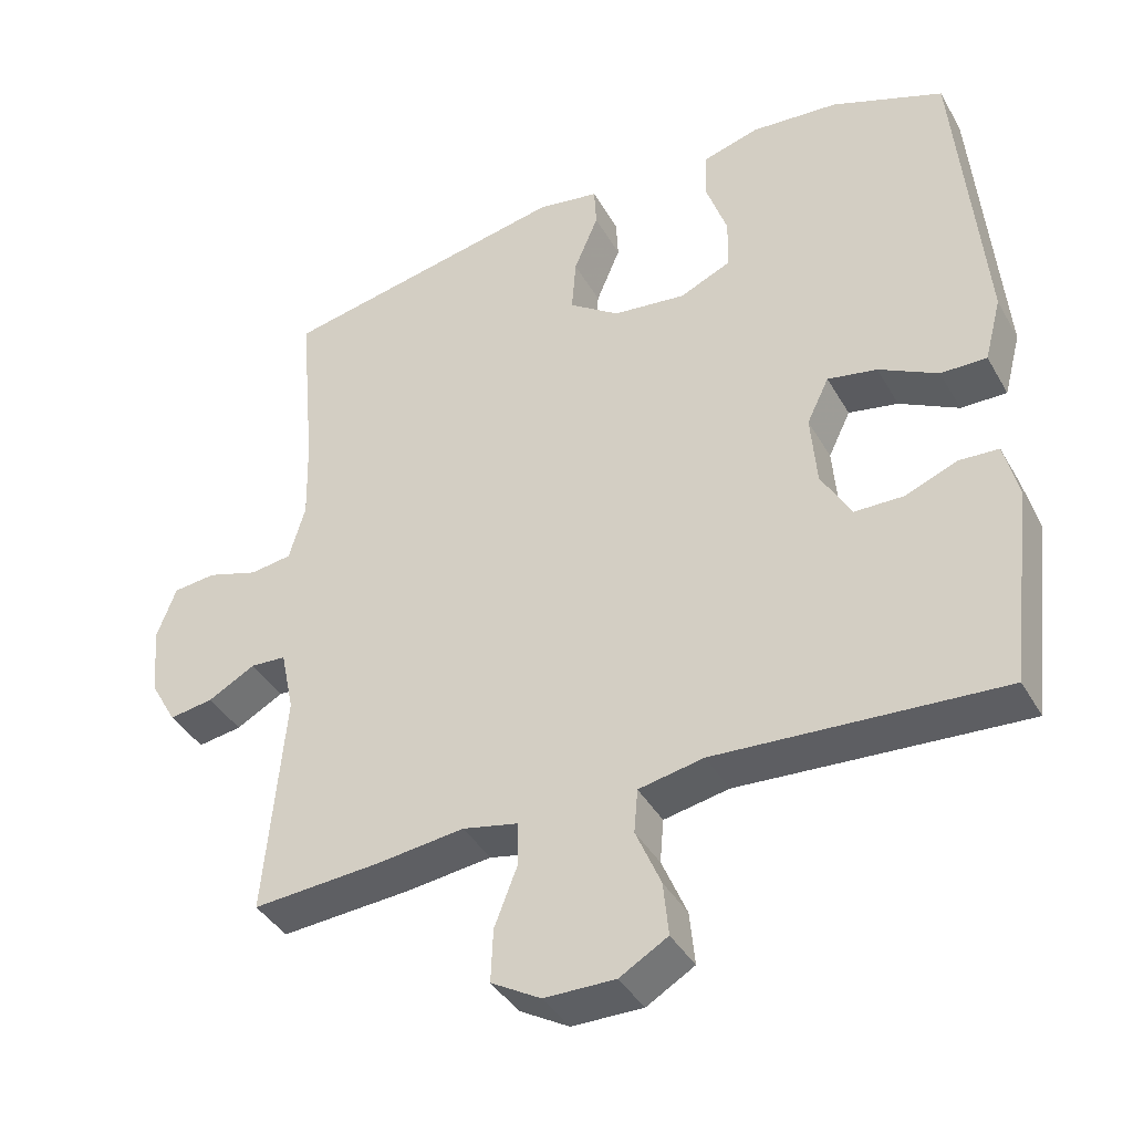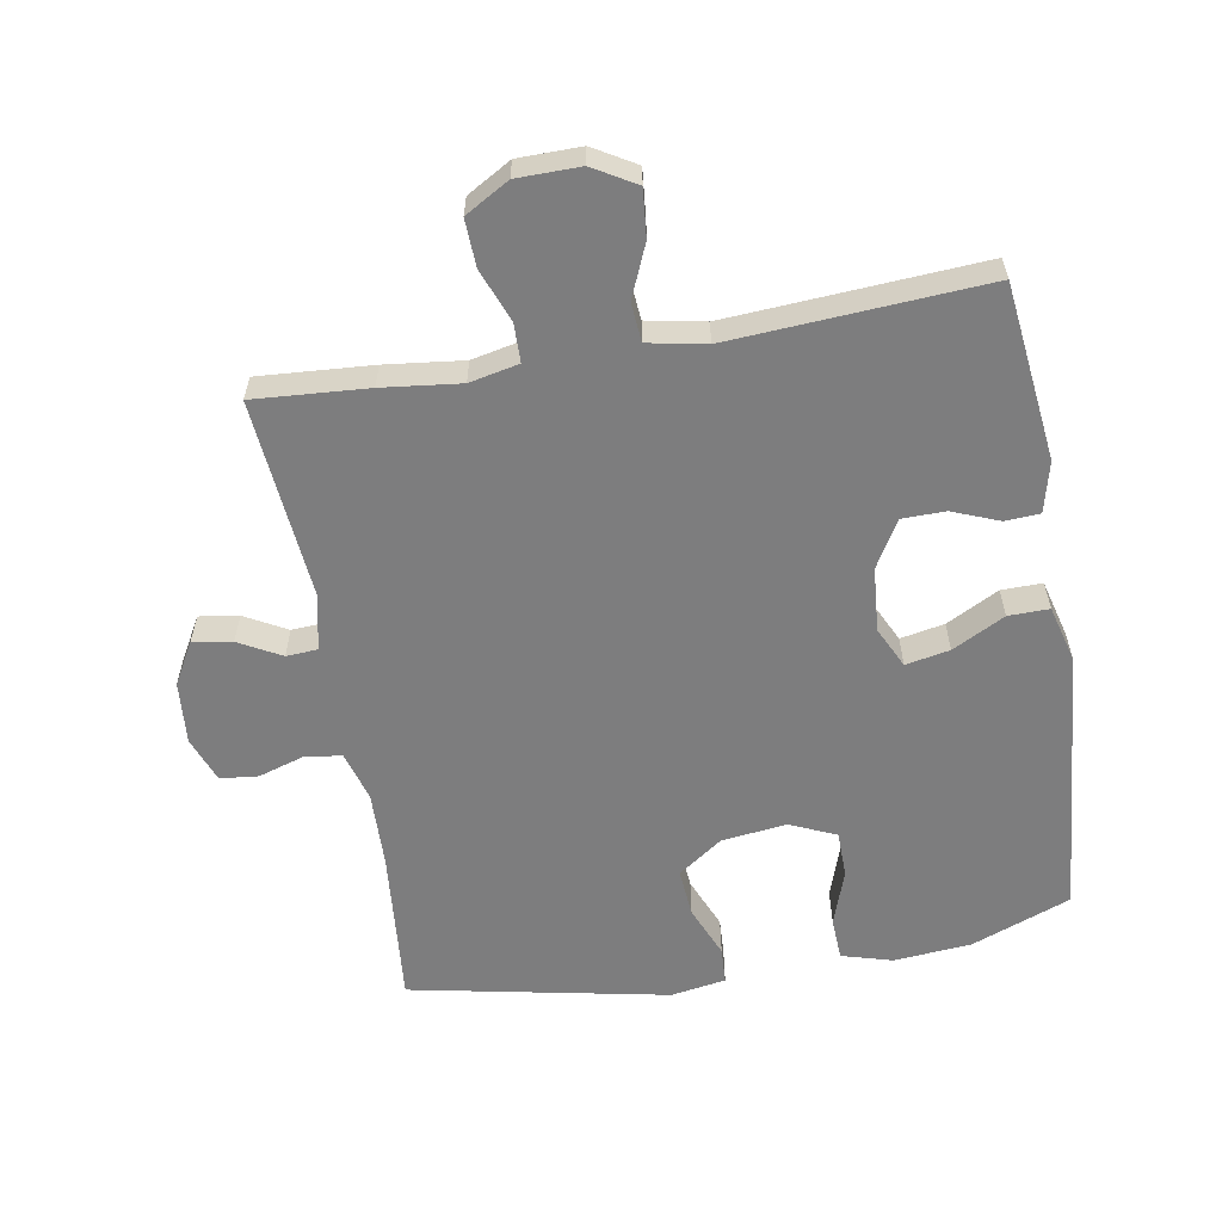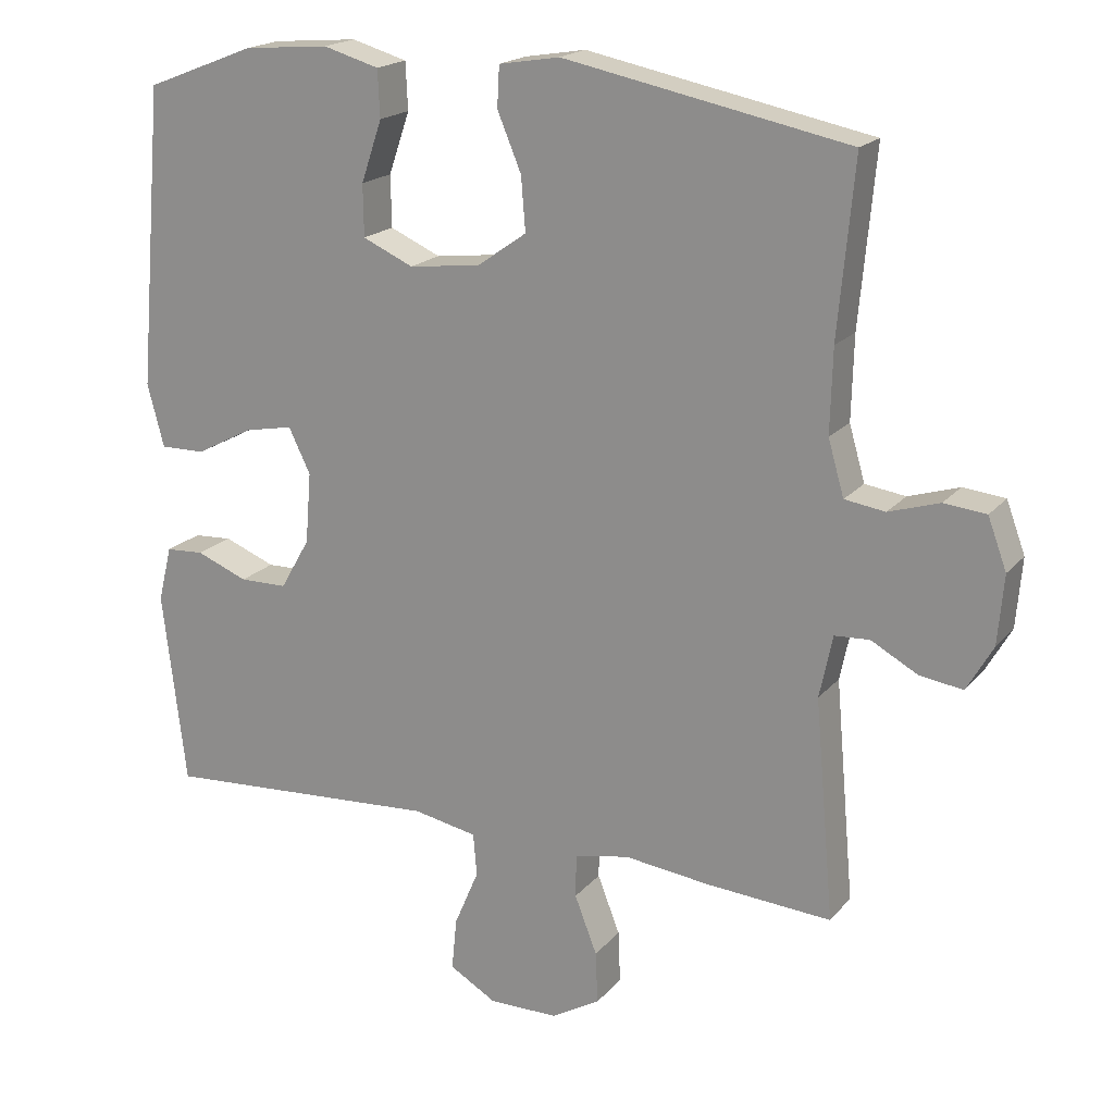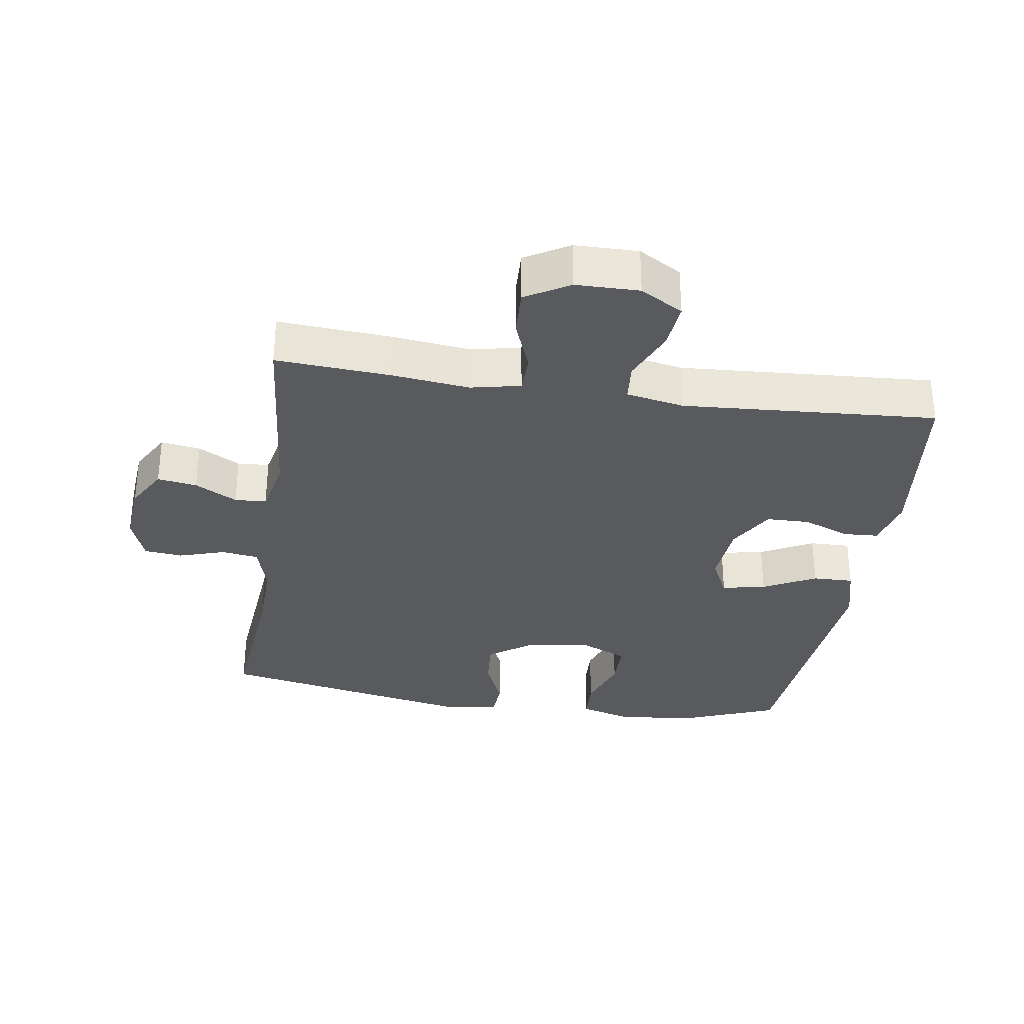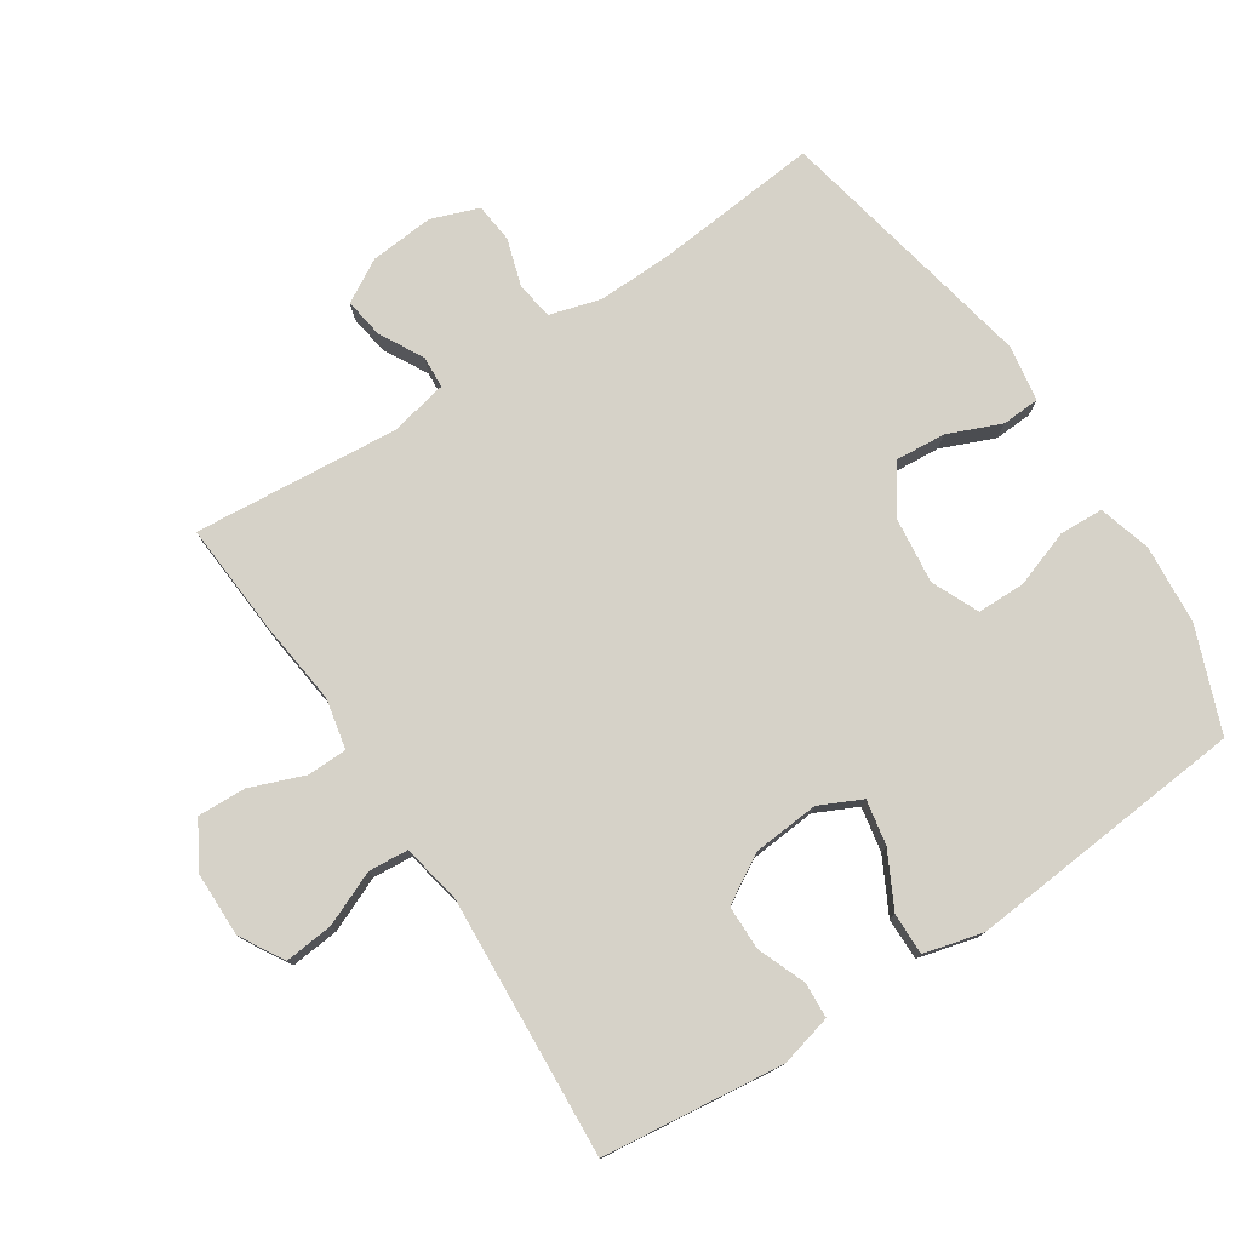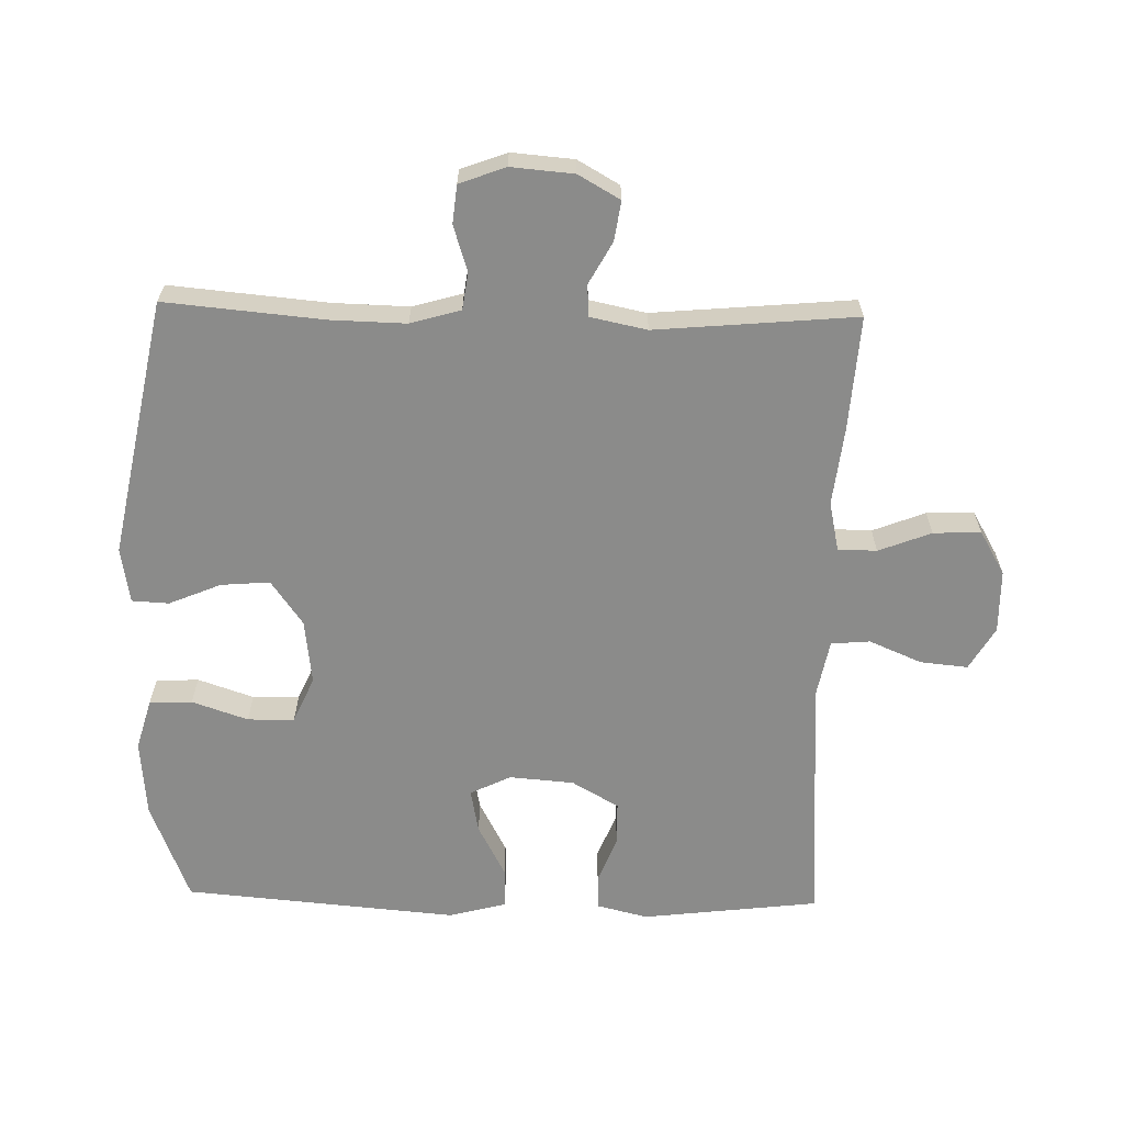
<metadata>
{"format":"obj","ext":"obj","renderer":"f3d","projection":"perspective","resolution":1024,"background":"white","views":[{"elev":-40.0,"azim":-152.8,"up":"+Z"},{"elev":-59.1,"azim":-170.2,"up":"+Y"},{"elev":19.0,"azim":27.4,"up":"+Z"},{"elev":-31.8,"azim":171.4,"up":"+Y"},{"elev":77.5,"azim":-123.4,"up":"+Y"},{"elev":-63.7,"azim":88.7,"up":"+Y"}]}
</metadata>
<code>
v 0.5 0.07 -0.5
v 0.327 0.07 -0.488
v 0.208 0.07 -0.474
v 0.133 0.07 -0.49
v 0.132 0.07 -0.549
v 0.163 0.07 -0.629
v 0.166 0.07 -0.701
v 0.099 0.07 -0.74
v 0.003 0.07 -0.741
v -0.062 0.07 -0.703
v -0.055 0.07 -0.631
v -0.021 0.07 -0.551
v -0.026 0.07 -0.492
v -0.114 0.07 -0.475
v -0.5 0.07 -0.5
v -0.532 0.07 -0.231
v -0.513 0.07 -0.154
v -0.46 0.07 -0.151
v -0.389 0.07 -0.179
v -0.323 0.07 -0.178
v -0.282 0.07 -0.107
v -0.274 0.07 -0.009
v -0.304 0.07 0.053
v -0.371 0.07 0.04
v -0.451 0.07 -0.002
v -0.513 0.07 -0.003
v -0.536 0.07 0.084
v -0.5 0.07 0.5
v -0.348 0.07 0.559
v -0.23 0.07 0.569
v -0.153 0.07 0.547
v -0.15 0.07 0.482
v -0.179 0.07 0.397
v -0.178 0.07 0.326
v -0.108 0.07 0.295
v -0.009 0.07 0.307
v 0.059 0.07 0.355
v 0.053 0.07 0.429
v 0.02 0.07 0.508
v 0.023 0.07 0.564
v 0.107 0.07 0.578
v 0.5 0.07 0.5
v 0.478 0.07 0.26
v 0.475 0.07 0.145
v 0.497 0.07 0.069
v 0.553 0.07 0.061
v 0.623 0.07 0.083
v 0.681 0.07 0.077
v 0.707 0.07 0.007
v 0.699 0.07 -0.088
v 0.663 0.07 -0.151
v 0.603 0.07 -0.142
v 0.539 0.07 -0.107
v 0.491 0.07 -0.11
v 0.473 0.07 -0.196
v 0.5 0 -0.5
v 0.327 0 -0.488
v 0.208 0 -0.474
v 0.133 0 -0.49
v 0.132 0 -0.549
v 0.163 0 -0.629
v 0.166 0 -0.701
v 0.099 0 -0.74
v 0.003 0 -0.741
v -0.062 0 -0.703
v -0.055 0 -0.631
v -0.021 0 -0.551
v -0.026 0 -0.492
v -0.114 0 -0.475
v -0.5 0 -0.5
v -0.532 0 -0.231
v -0.513 0 -0.154
v -0.46 0 -0.151
v -0.389 0 -0.179
v -0.323 0 -0.178
v -0.282 0 -0.107
v -0.274 0 -0.009
v -0.304 0 0.053
v -0.371 0 0.04
v -0.451 0 -0.002
v -0.513 0 -0.003
v -0.536 0 0.084
v -0.5 0 0.5
v -0.348 0 0.559
v -0.23 0 0.569
v -0.153 0 0.547
v -0.15 0 0.482
v -0.179 0 0.397
v -0.178 0 0.326
v -0.108 0 0.295
v -0.009 0 0.307
v 0.059 0 0.355
v 0.053 0 0.429
v 0.02 0 0.508
v 0.023 0 0.564
v 0.107 0 0.578
v 0.5 0 0.5
v 0.478 0 0.26
v 0.475 0 0.145
v 0.497 0 0.069
v 0.553 0 0.061
v 0.623 0 0.083
v 0.681 0 0.077
v 0.707 0 0.007
v 0.699 0 -0.088
v 0.663 0 -0.151
v 0.603 0 -0.142
v 0.539 0 -0.107
v 0.491 0 -0.11
v 0.473 0 -0.196
f 51 52 53
f 50 51 53
f 49 50 53
f 48 49 53
f 47 48 53
f 46 47 53
f 45 46 53 54
f 44 45 54 55
f 41 42 43
f 40 41 43
f 39 40 43
f 38 39 43
f 37 38 43 44
f 36 37 44 55
f 31 32 33
f 30 31 33
f 29 30 33
f 28 29 33
f 27 28 33
f 26 27 33
f 25 26 33
f 24 25 33
f 23 24 33 34
f 22 23 34 35
f 17 18 19
f 16 17 19
f 15 16 19
f 14 15 19
f 13 14 19 20
f 10 11 12
f 9 10 12
f 8 9 12
f 7 8 12
f 6 7 12
f 5 6 12
f 4 5 12 13
f 13 20 21
f 4 13 21
f 3 4 21
f 35 36 55
f 22 35 55
f 21 22 55
f 3 21 55
f 2 3 55
f 1 2 55
f 108 107 106
f 108 106 105
f 108 105 104
f 108 104 103
f 108 103 102
f 108 102 101
f 109 108 101 100
f 110 109 100 99
f 98 97 96
f 98 96 95
f 98 95 94
f 98 94 93
f 99 98 93 92
f 110 99 92 91
f 88 87 86
f 88 86 85
f 88 85 84
f 88 84 83
f 88 83 82
f 88 82 81
f 88 81 80
f 88 80 79
f 89 88 79 78
f 90 89 78 77
f 74 73 72
f 74 72 71
f 74 71 70
f 74 70 69
f 75 74 69 68
f 67 66 65
f 67 65 64
f 67 64 63
f 67 63 62
f 67 62 61
f 67 61 60
f 68 67 60 59
f 76 75 68
f 76 68 59
f 76 59 58
f 110 91 90
f 110 90 77
f 110 77 76
f 110 76 58
f 110 58 57
f 110 57 56
f 1 56 57 2
f 2 57 58 3
f 3 58 59 4
f 4 59 60 5
f 5 60 61 6
f 6 61 62 7
f 7 62 63 8
f 8 63 64 9
f 9 64 65 10
f 10 65 66 11
f 11 66 67 12
f 12 67 68 13
f 13 68 69 14
f 14 69 70 15
f 15 70 71 16
f 16 71 72 17
f 17 72 73 18
f 18 73 74 19
f 19 74 75 20
f 20 75 76 21
f 21 76 77 22
f 22 77 78 23
f 23 78 79 24
f 24 79 80 25
f 25 80 81 26
f 26 81 82 27
f 27 82 83 28
f 28 83 84 29
f 29 84 85 30
f 30 85 86 31
f 31 86 87 32
f 32 87 88 33
f 33 88 89 34
f 34 89 90 35
f 35 90 91 36
f 36 91 92 37
f 37 92 93 38
f 38 93 94 39
f 39 94 95 40
f 40 95 96 41
f 41 96 97 42
f 42 97 98 43
f 43 98 99 44
f 44 99 100 45
f 45 100 101 46
f 46 101 102 47
f 47 102 103 48
f 48 103 104 49
f 49 104 105 50
f 50 105 106 51
f 51 106 107 52
f 52 107 108 53
f 53 108 109 54
f 54 109 110 55
f 55 110 56 1

</code>
